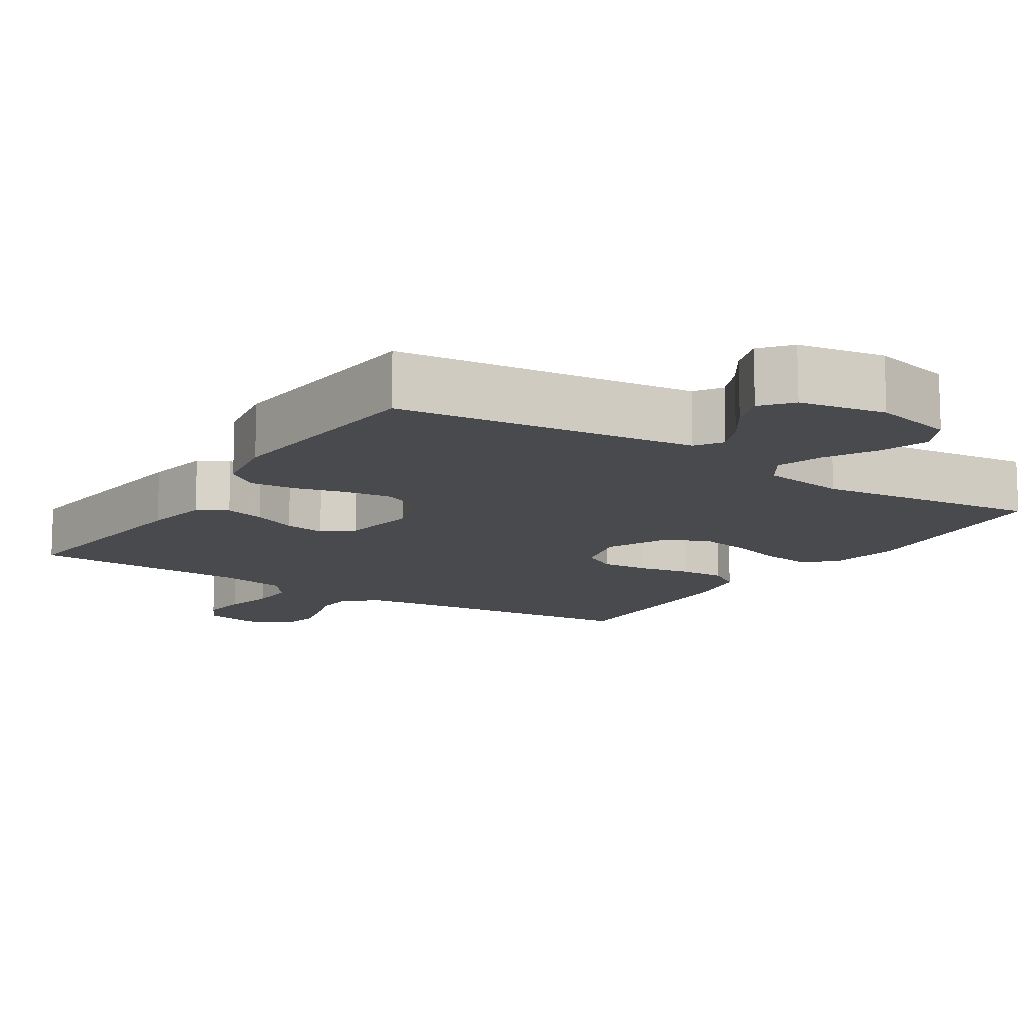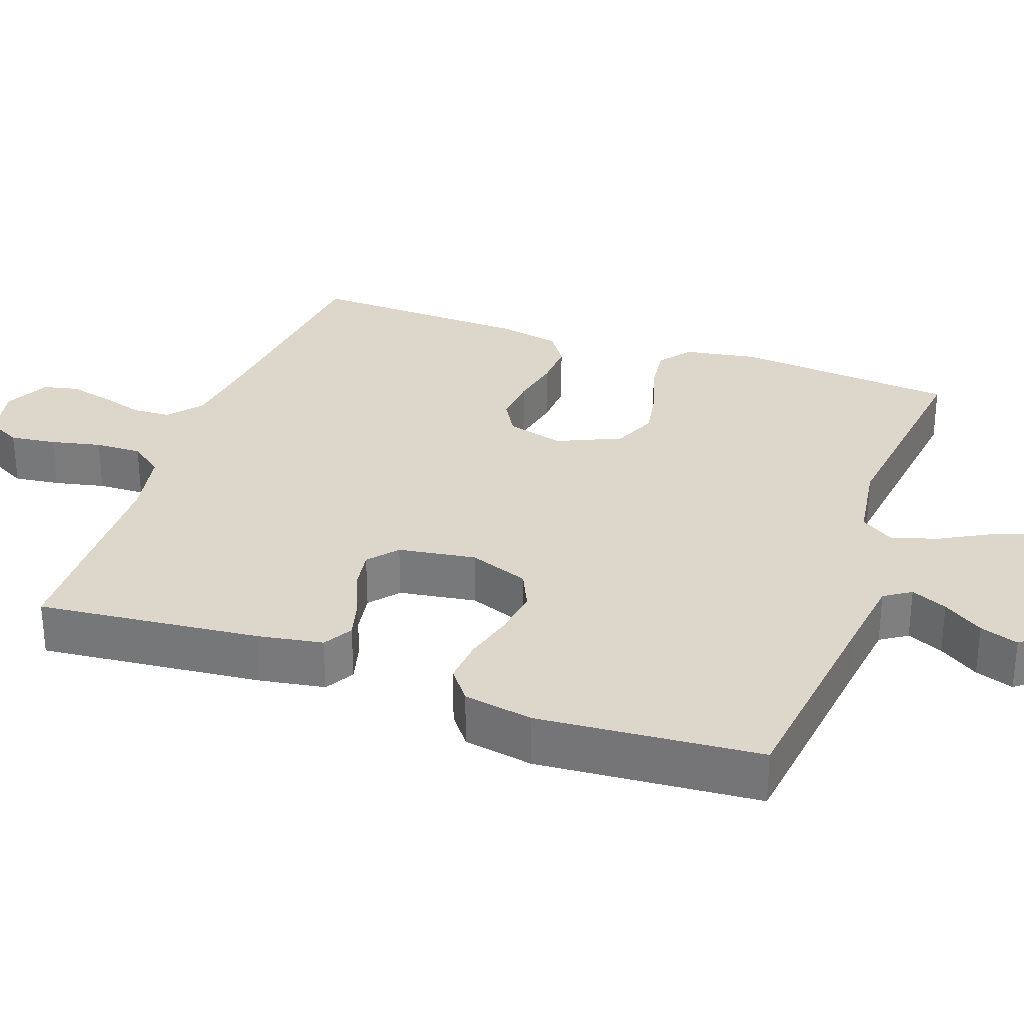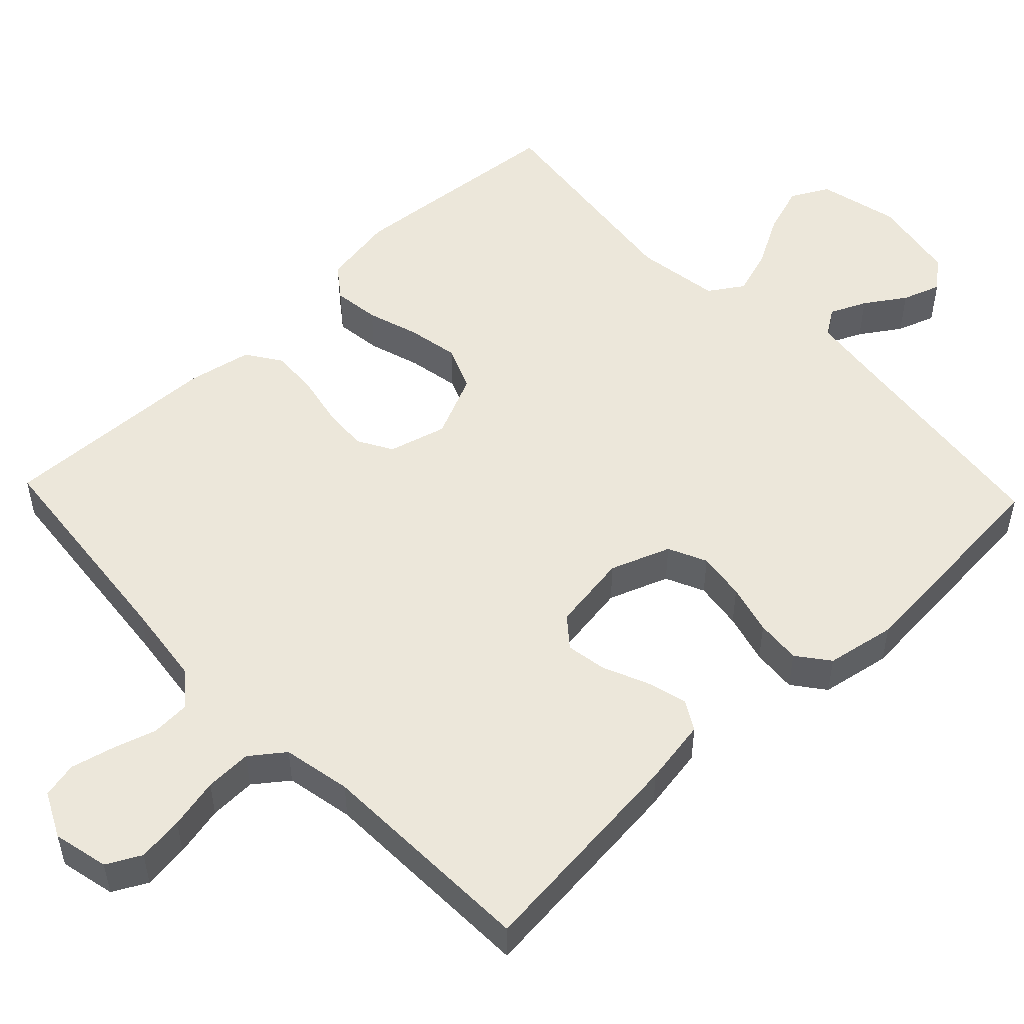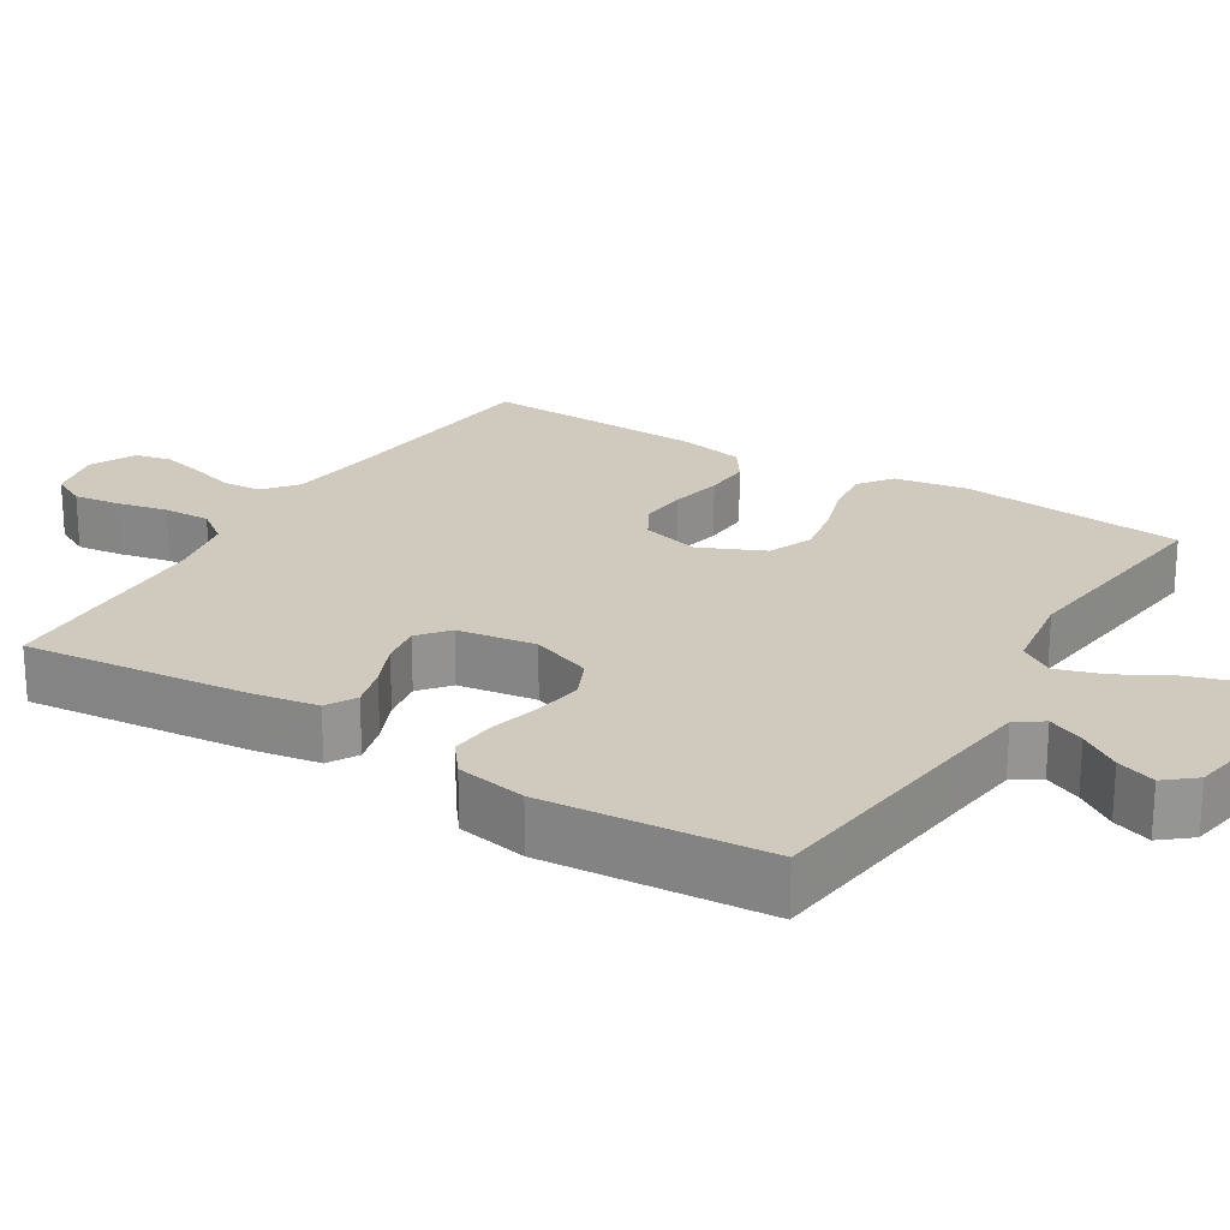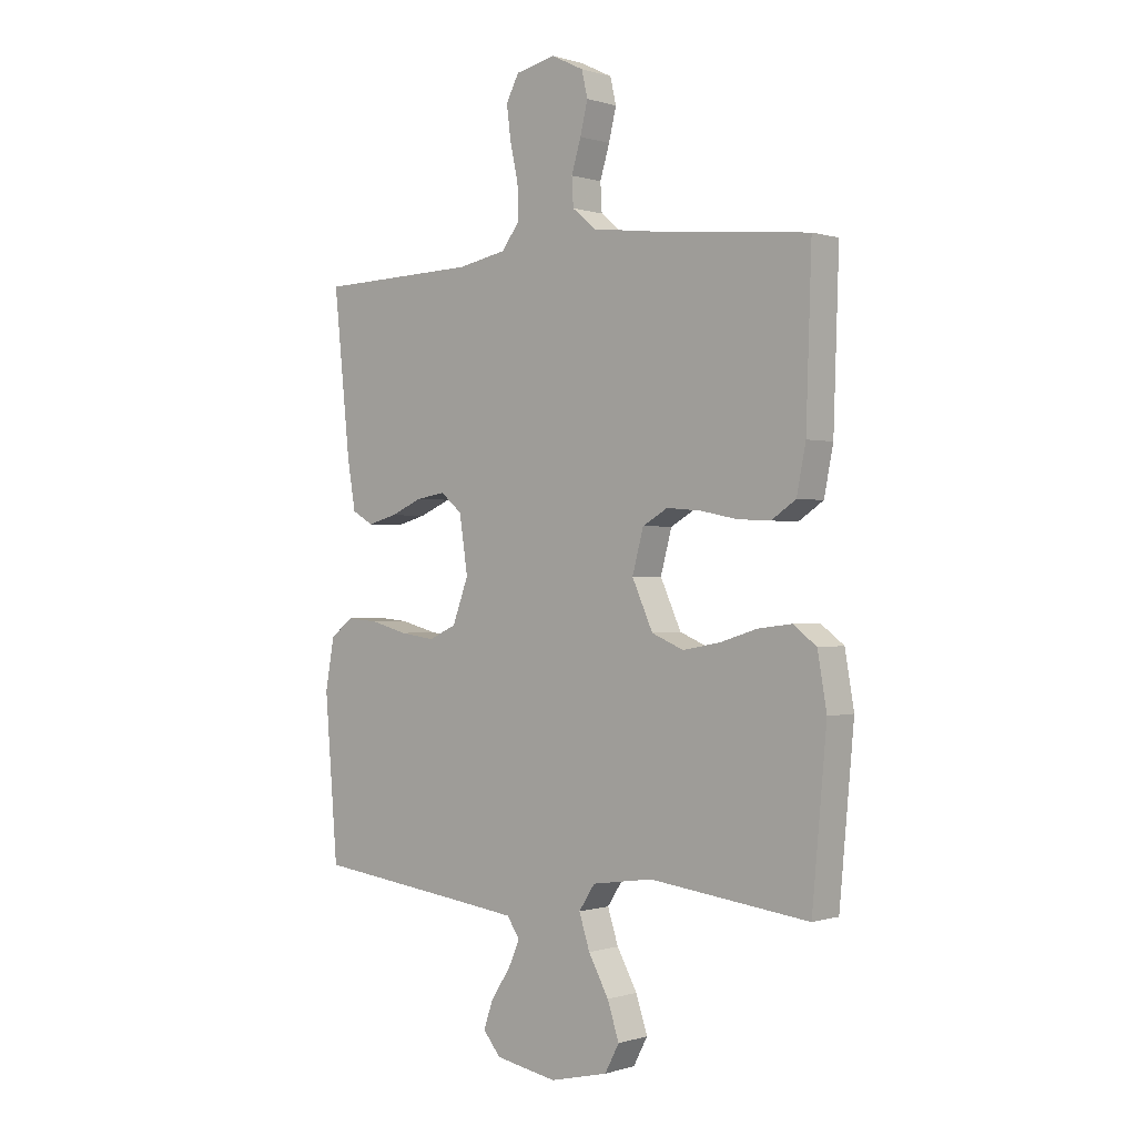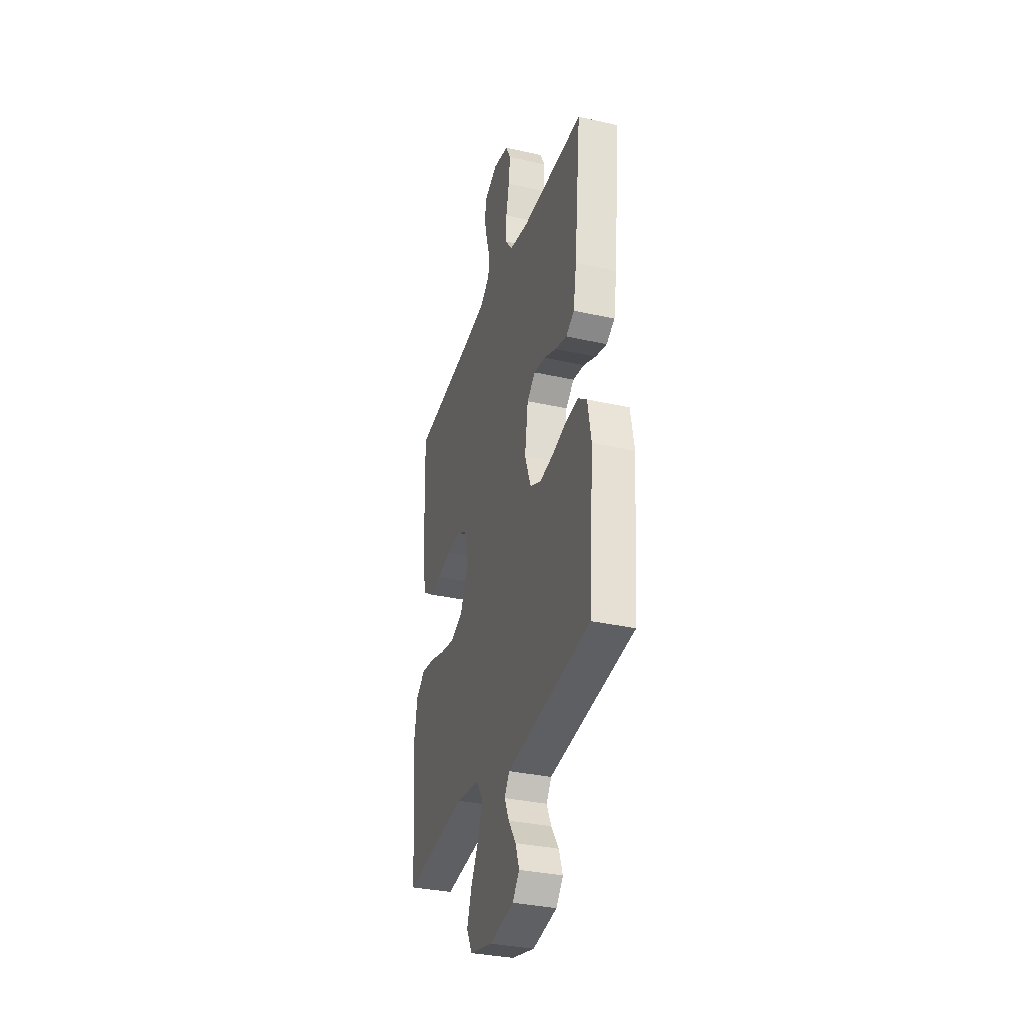
<metadata>
{"format":"obj","ext":"obj","renderer":"f3d","projection":"perspective","resolution":1024,"background":"white","views":[{"elev":-12.8,"azim":147.0,"up":"+Y"},{"elev":30.4,"azim":109.7,"up":"+Y"},{"elev":51.7,"azim":46.4,"up":"+Y"},{"elev":23.0,"azim":121.6,"up":"+Y"},{"elev":0.0,"azim":-139.0,"up":"+Z"},{"elev":-33.5,"azim":72.9,"up":"+Z"}]}
</metadata>
<code>
v 0.5 0.07 -0.5
v 0.2 0.07 -0.536
v 0.097 0.07 -0.549
v 0.073 0.07 -0.585
v 0.095 0.07 -0.634
v 0.131 0.07 -0.688
v 0.149 0.07 -0.74
v 0.116 0.07 -0.78
v 0 0.07 -0.801
v -0.109 0.07 -0.775
v -0.136 0.07 -0.724
v -0.114 0.07 -0.658
v -0.076 0.07 -0.589
v -0.056 0.07 -0.527
v -0.086 0.07 -0.481
v -0.2 0.07 -0.464
v -0.5 0.07 -0.5
v -0.527 0.07 -0.2
v -0.51 0.07 -0.101
v -0.466 0.07 -0.068
v -0.403 0.07 -0.076
v -0.333 0.07 -0.098
v -0.263 0.07 -0.111
v -0.203 0.07 -0.086
v -0.164 0.07 0
v -0.185 0.07 0.078
v -0.232 0.07 0.105
v -0.296 0.07 0.1
v -0.365 0.07 0.086
v -0.427 0.07 0.083
v -0.473 0.07 0.114
v -0.49 0.07 0.2
v -0.5 0.07 0.5
v -0.2 0.07 0.53
v -0.088 0.07 0.544
v -0.043 0.07 0.581
v -0.04 0.07 0.633
v -0.058 0.07 0.692
v -0.072 0.07 0.75
v -0.061 0.07 0.798
v 0 0.07 0.828
v 0.075 0.07 0.811
v 0.099 0.07 0.765
v 0.091 0.07 0.703
v 0.076 0.07 0.635
v 0.074 0.07 0.572
v 0.108 0.07 0.527
v 0.2 0.07 0.509
v 0.5 0.07 0.5
v 0.469 0.07 0.2
v 0.454 0.07 0.111
v 0.414 0.07 0.088
v 0.359 0.07 0.103
v 0.299 0.07 0.129
v 0.244 0.07 0.138
v 0.204 0.07 0.105
v 0.188 0.07 0
v 0.218 0.07 -0.081
v 0.27 0.07 -0.105
v 0.335 0.07 -0.096
v 0.403 0.07 -0.078
v 0.464 0.07 -0.073
v 0.507 0.07 -0.106
v 0.524 0.07 -0.2
v 0.5 0 -0.5
v 0.2 0 -0.536
v 0.097 0 -0.549
v 0.073 0 -0.585
v 0.095 0 -0.634
v 0.131 0 -0.688
v 0.149 0 -0.74
v 0.116 0 -0.78
v 0 0 -0.801
v -0.109 0 -0.775
v -0.136 0 -0.724
v -0.114 0 -0.658
v -0.076 0 -0.589
v -0.056 0 -0.527
v -0.086 0 -0.481
v -0.2 0 -0.464
v -0.5 0 -0.5
v -0.527 0 -0.2
v -0.51 0 -0.101
v -0.466 0 -0.068
v -0.403 0 -0.076
v -0.333 0 -0.098
v -0.263 0 -0.111
v -0.203 0 -0.086
v -0.164 0 0
v -0.185 0 0.078
v -0.232 0 0.105
v -0.296 0 0.1
v -0.365 0 0.086
v -0.427 0 0.083
v -0.473 0 0.114
v -0.49 0 0.2
v -0.5 0 0.5
v -0.2 0 0.53
v -0.088 0 0.544
v -0.043 0 0.581
v -0.04 0 0.633
v -0.058 0 0.692
v -0.072 0 0.75
v -0.061 0 0.798
v 0 0 0.828
v 0.075 0 0.811
v 0.099 0 0.765
v 0.091 0 0.703
v 0.076 0 0.635
v 0.074 0 0.572
v 0.108 0 0.527
v 0.2 0 0.509
v 0.5 0 0.5
v 0.469 0 0.2
v 0.454 0 0.111
v 0.414 0 0.088
v 0.359 0 0.103
v 0.299 0 0.129
v 0.244 0 0.138
v 0.204 0 0.105
v 0.188 0 0
v 0.218 0 -0.081
v 0.27 0 -0.105
v 0.335 0 -0.096
v 0.403 0 -0.078
v 0.464 0 -0.073
v 0.507 0 -0.106
v 0.524 0 -0.2
f 63 64 1 2
f 60 61 62 63
f 59 60 63 2
f 58 59 2 3
f 57 58 3 4
f 56 57 4
f 51 52 53 54
f 51 54 55
f 48 49 50 51
f 47 48 51 55
f 46 47 55 56
f 42 43 44 45
f 42 45 46
f 41 42 46
f 37 38 39 40
f 37 40 41 46
f 31 32 33 34
f 31 34 35
f 28 29 30 31
f 27 28 31 35
f 26 27 35 36
f 19 20 21 22
f 19 22 23
f 16 17 18 19
f 15 16 19 23
f 14 15 23 24
f 10 11 12 13
f 10 13 14
f 9 10 14
f 8 9 14
f 5 6 7 8
f 4 5 8 14
f 36 37 46 56
f 25 26 36 56
f 24 25 56
f 4 14 24 56
f 66 65 128 127
f 127 126 125 124
f 66 127 124 123
f 67 66 123 122
f 68 67 122 121
f 68 121 120
f 118 117 116 115
f 119 118 115
f 115 114 113 112
f 119 115 112 111
f 120 119 111 110
f 109 108 107 106
f 110 109 106
f 110 106 105
f 104 103 102 101
f 110 105 104 101
f 98 97 96 95
f 99 98 95
f 95 94 93 92
f 99 95 92 91
f 100 99 91 90
f 86 85 84 83
f 87 86 83
f 83 82 81 80
f 87 83 80 79
f 88 87 79 78
f 77 76 75 74
f 78 77 74
f 78 74 73
f 78 73 72
f 72 71 70 69
f 78 72 69 68
f 120 110 101 100
f 120 100 90 89
f 120 89 88
f 120 88 78 68
f 1 65 66 2
f 2 66 67 3
f 3 67 68 4
f 4 68 69 5
f 5 69 70 6
f 6 70 71 7
f 7 71 72 8
f 8 72 73 9
f 9 73 74 10
f 10 74 75 11
f 11 75 76 12
f 12 76 77 13
f 13 77 78 14
f 14 78 79 15
f 15 79 80 16
f 16 80 81 17
f 17 81 82 18
f 18 82 83 19
f 19 83 84 20
f 20 84 85 21
f 21 85 86 22
f 22 86 87 23
f 23 87 88 24
f 24 88 89 25
f 25 89 90 26
f 26 90 91 27
f 27 91 92 28
f 28 92 93 29
f 29 93 94 30
f 30 94 95 31
f 31 95 96 32
f 32 96 97 33
f 33 97 98 34
f 34 98 99 35
f 35 99 100 36
f 36 100 101 37
f 37 101 102 38
f 38 102 103 39
f 39 103 104 40
f 40 104 105 41
f 41 105 106 42
f 42 106 107 43
f 43 107 108 44
f 44 108 109 45
f 45 109 110 46
f 46 110 111 47
f 47 111 112 48
f 48 112 113 49
f 49 113 114 50
f 50 114 115 51
f 51 115 116 52
f 52 116 117 53
f 53 117 118 54
f 54 118 119 55
f 55 119 120 56
f 56 120 121 57
f 57 121 122 58
f 58 122 123 59
f 59 123 124 60
f 60 124 125 61
f 61 125 126 62
f 62 126 127 63
f 63 127 128 64
f 64 128 65 1

</code>
